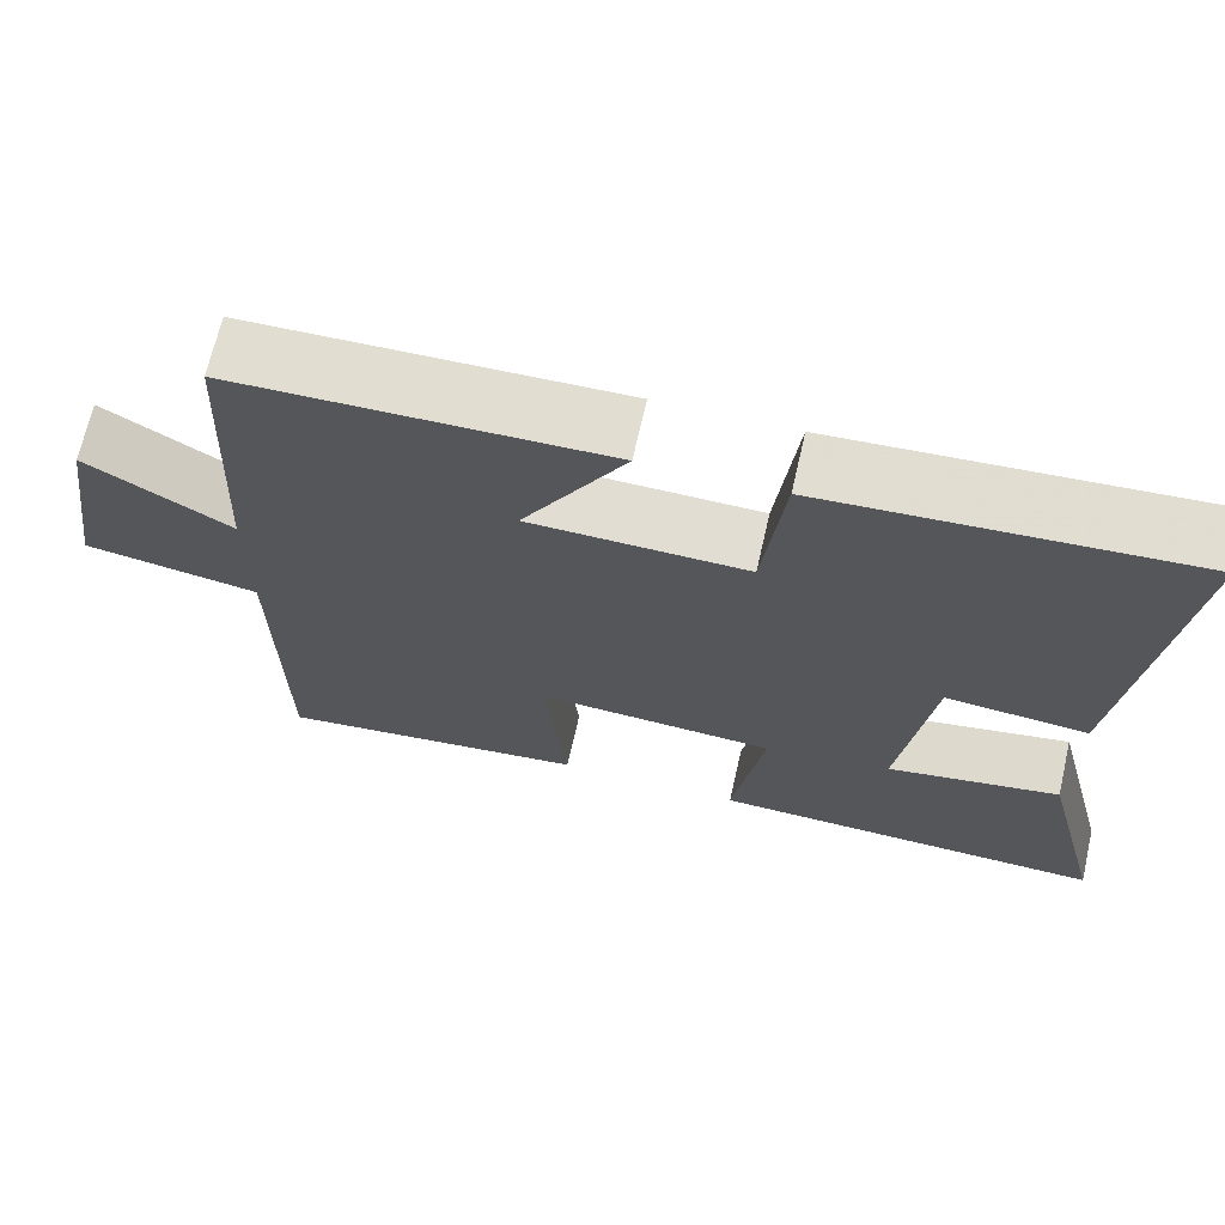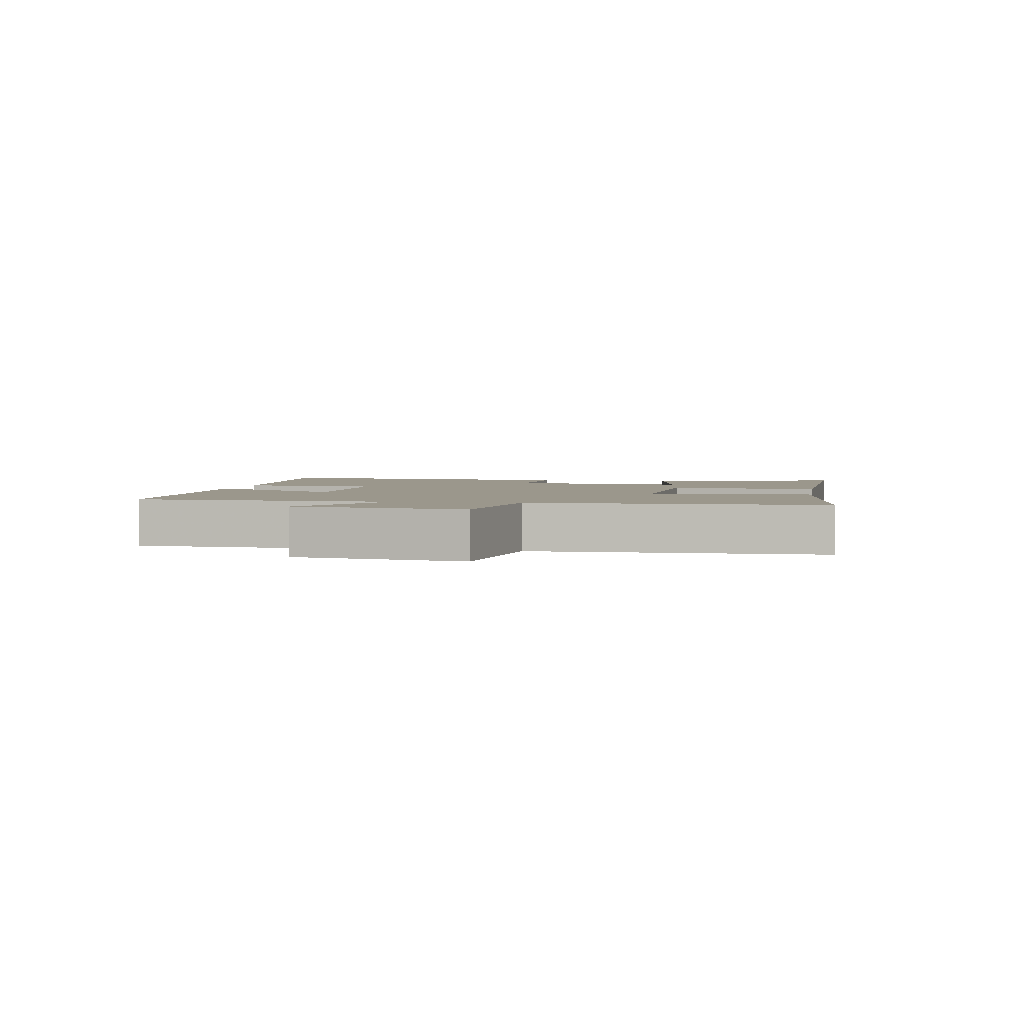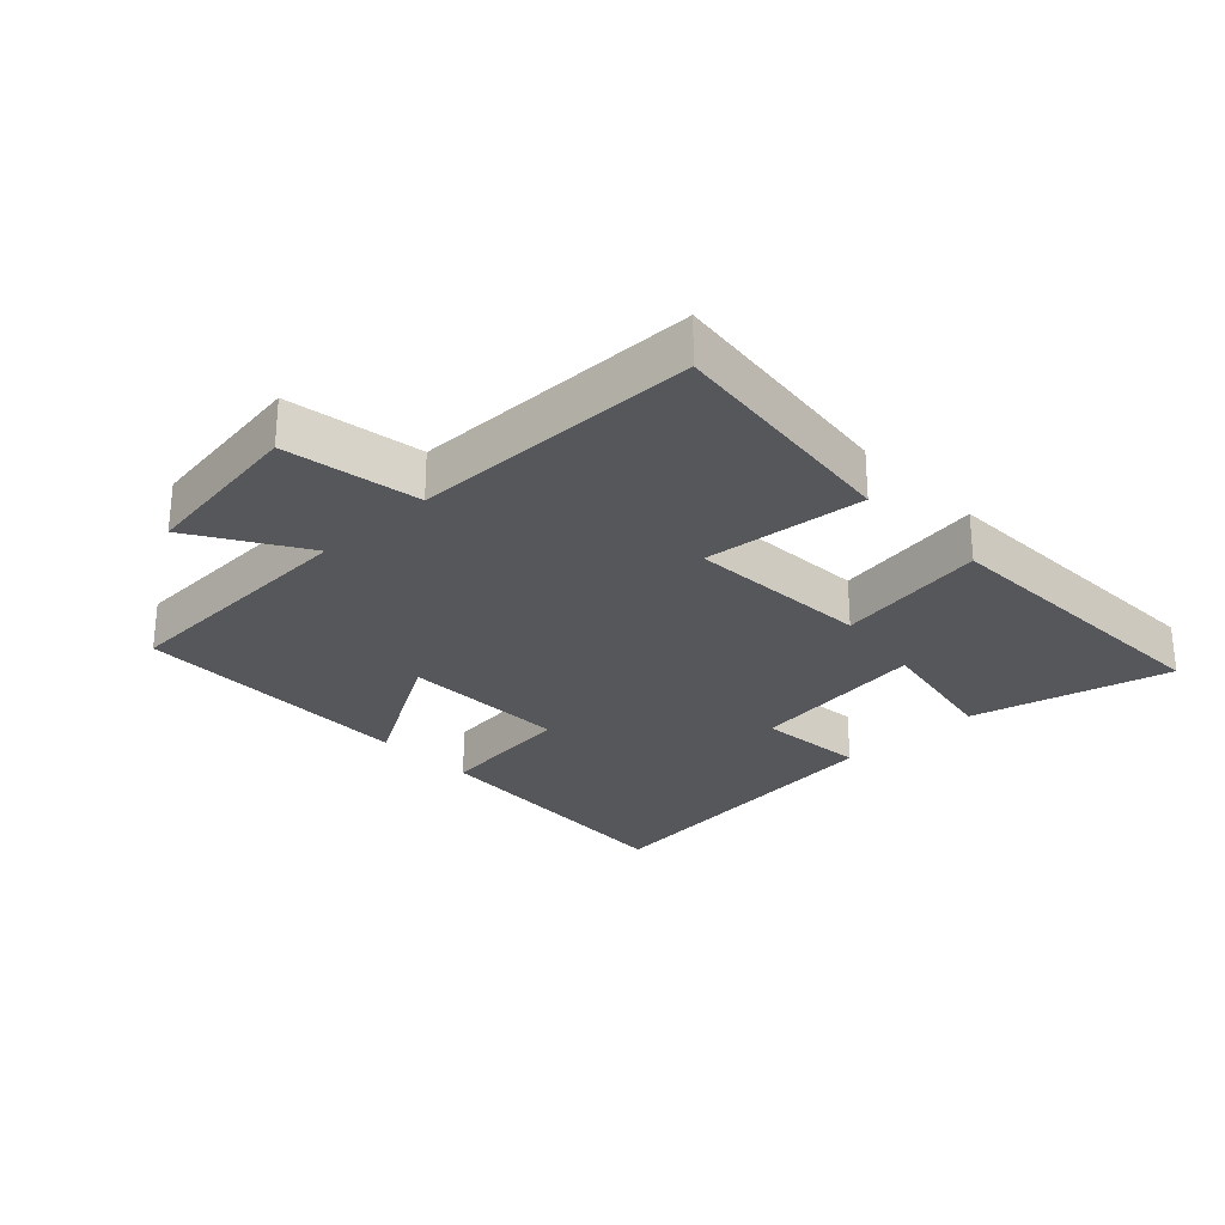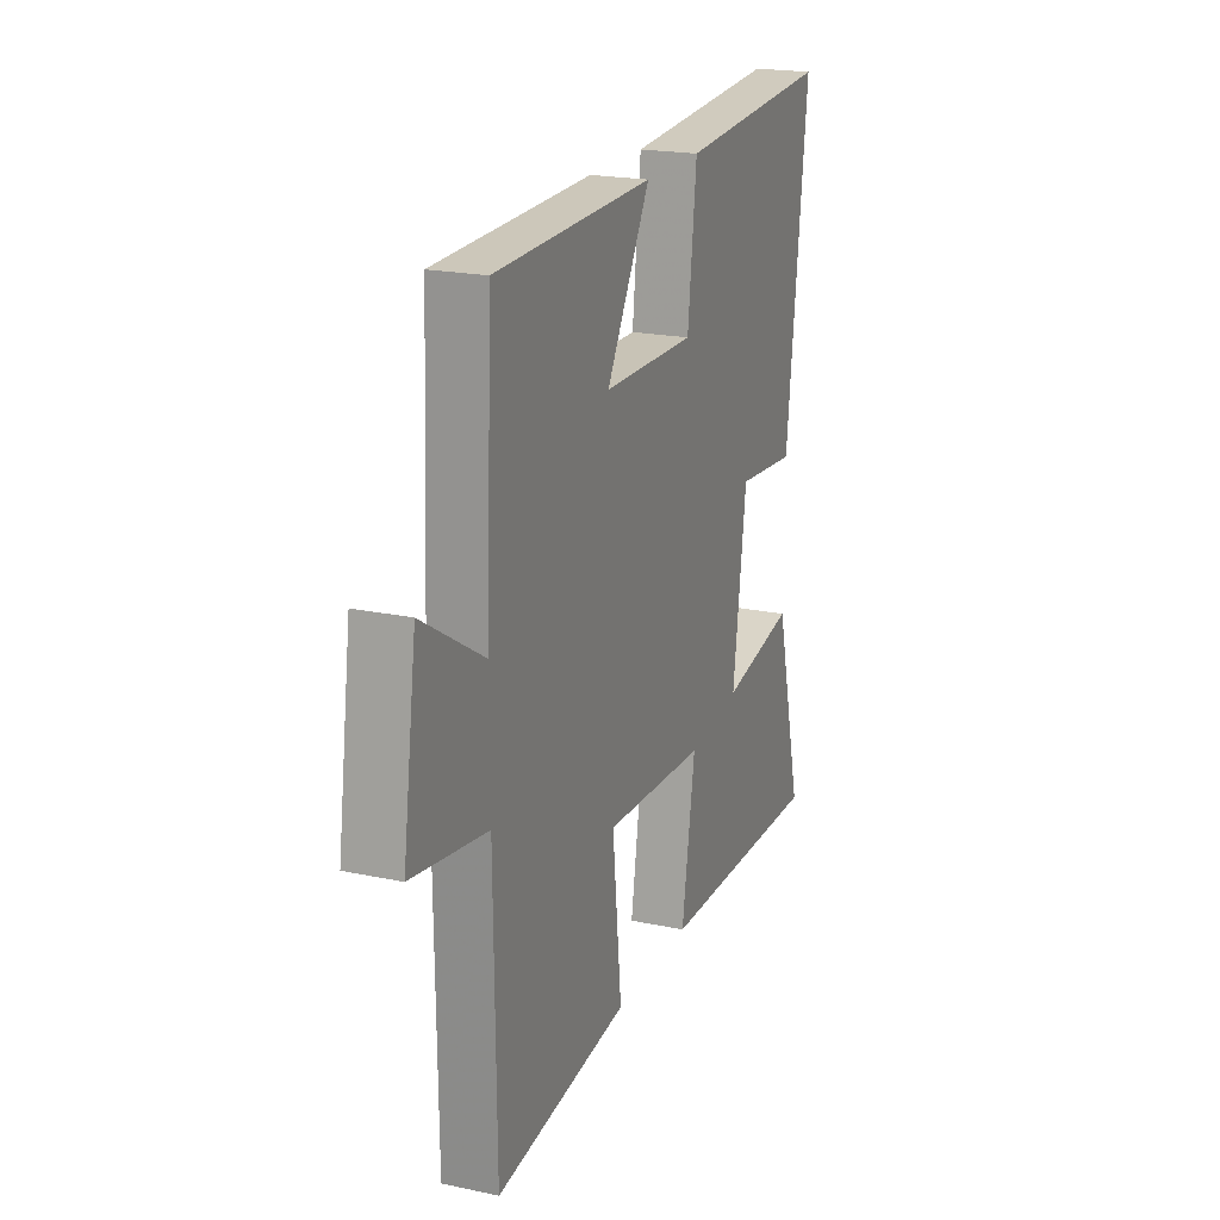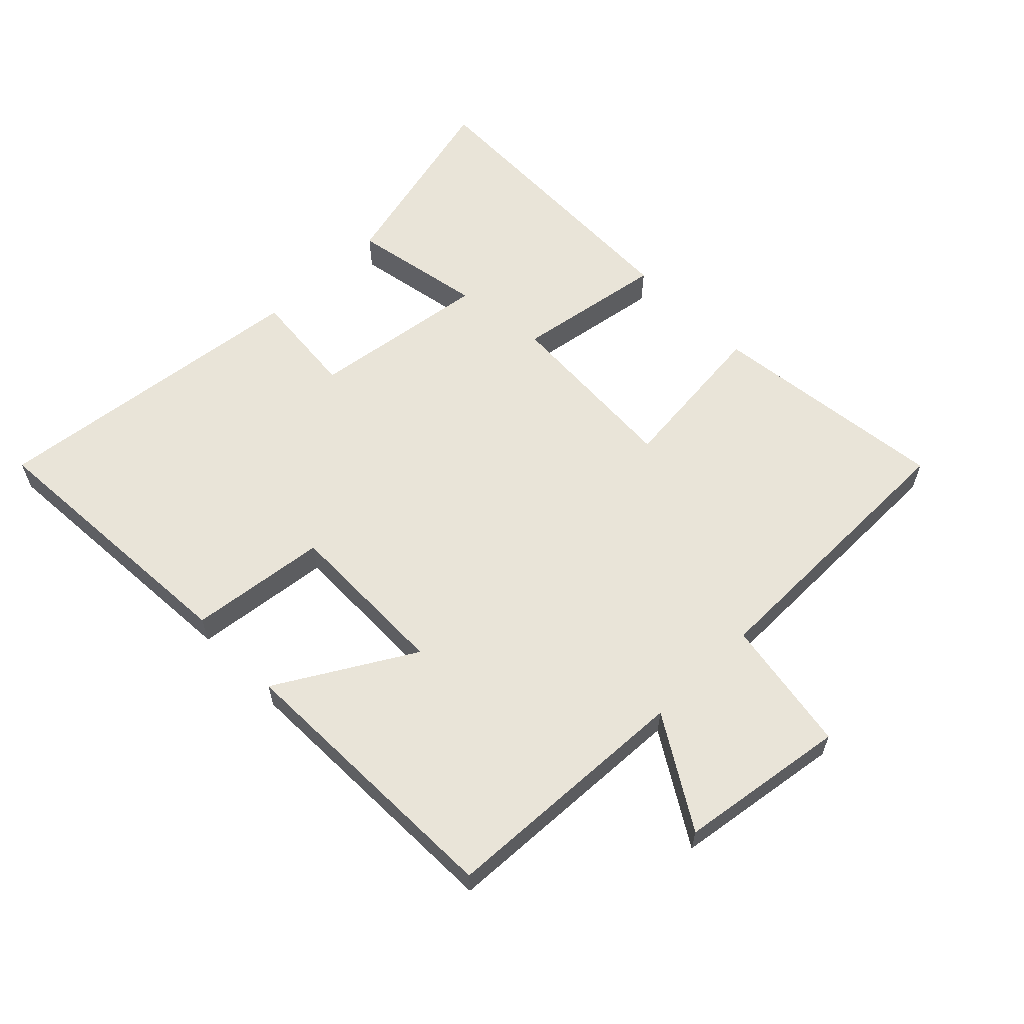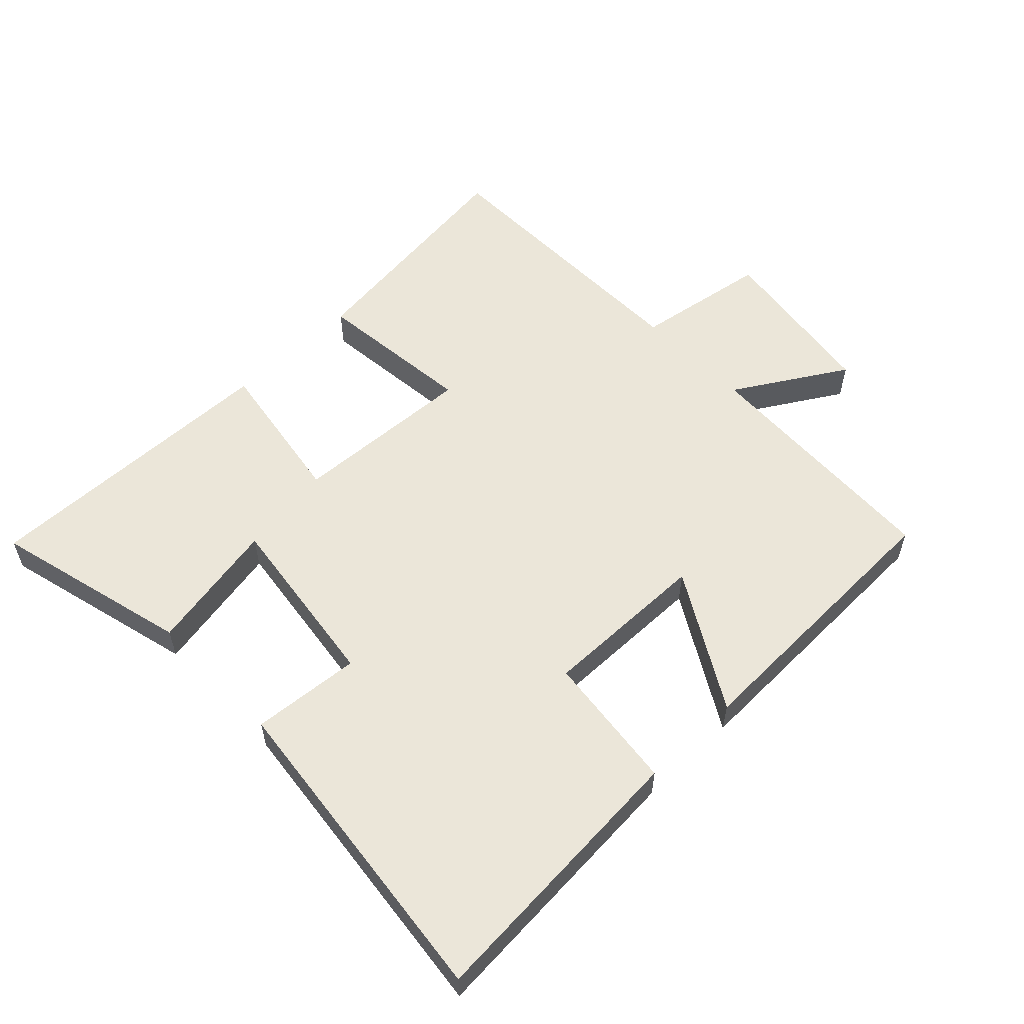
<metadata>
{"format":"obj","ext":"obj","renderer":"f3d","projection":"perspective","resolution":1024,"background":"white","views":[{"elev":68.2,"azim":-167.1,"up":"+Z"},{"elev":2.8,"azim":100.0,"up":"+Y"},{"elev":-27.0,"azim":133.7,"up":"+Y"},{"elev":20.3,"azim":111.2,"up":"+Z"},{"elev":60.2,"azim":45.6,"up":"+Y"},{"elev":56.6,"azim":-44.0,"up":"+Y"}]}
</metadata>
<code>
v 0.495 0.07 -0.545
v 0.12 0.07 -0.5
v 0.146 0.07 -0.249
v -0.14 0.07 -0.265
v -0.102 0.07 -0.5
v -0.578 0.07 -0.513
v -0.5 0.07 -0.204
v -0.292 0.07 -0.243
v -0.33 0.07 0.037
v -0.5 0.07 0.022
v -0.559 0.07 0.529
v -0.124 0.07 0.5
v -0.099 0.07 0.285
v 0.161 0.07 0.289
v 0.038 0.07 0.5
v 0.482 0.07 0.489
v 0.5 0.07 0.093
v 0.672 0.07 0.198
v 0.71 0.07 -0.064
v 0.5 0.07 -0.099
v 0.495 0 -0.545
v 0.12 0 -0.5
v 0.146 0 -0.249
v -0.14 0 -0.265
v -0.102 0 -0.5
v -0.578 0 -0.513
v -0.5 0 -0.204
v -0.292 0 -0.243
v -0.33 0 0.037
v -0.5 0 0.022
v -0.559 0 0.529
v -0.124 0 0.5
v -0.099 0 0.285
v 0.161 0 0.289
v 0.038 0 0.5
v 0.482 0 0.489
v 0.5 0 0.093
v 0.672 0 0.198
v 0.71 0 -0.064
v 0.5 0 -0.099
f 17 18 19 20
f 16 17 20
f 15 16 20
f 14 15 20
f 13 14 20 1
f 11 12 13
f 10 11 13
f 9 10 13
f 8 9 13
f 5 6 7 8
f 4 5 8
f 3 4 8 13
f 1 2 3
f 1 3 13
f 40 39 38 37
f 40 37 36
f 40 36 35
f 40 35 34
f 21 40 34 33
f 33 32 31
f 33 31 30
f 33 30 29
f 33 29 28
f 28 27 26 25
f 28 25 24
f 33 28 24 23
f 23 22 21
f 33 23 21
f 1 21 22 2
f 2 22 23 3
f 3 23 24 4
f 4 24 25 5
f 5 25 26 6
f 6 26 27 7
f 7 27 28 8
f 8 28 29 9
f 9 29 30 10
f 10 30 31 11
f 11 31 32 12
f 12 32 33 13
f 13 33 34 14
f 14 34 35 15
f 15 35 36 16
f 16 36 37 17
f 17 37 38 18
f 18 38 39 19
f 19 39 40 20
f 20 40 21 1

</code>
